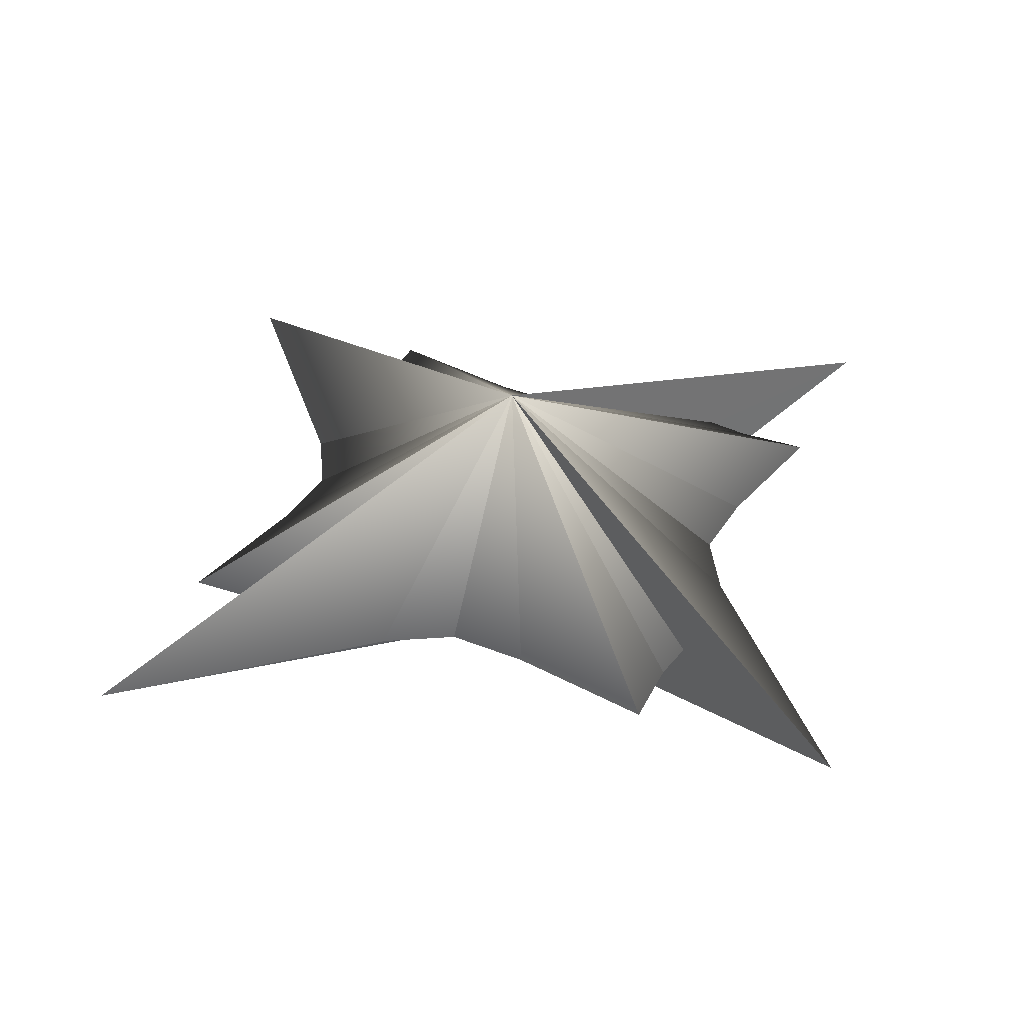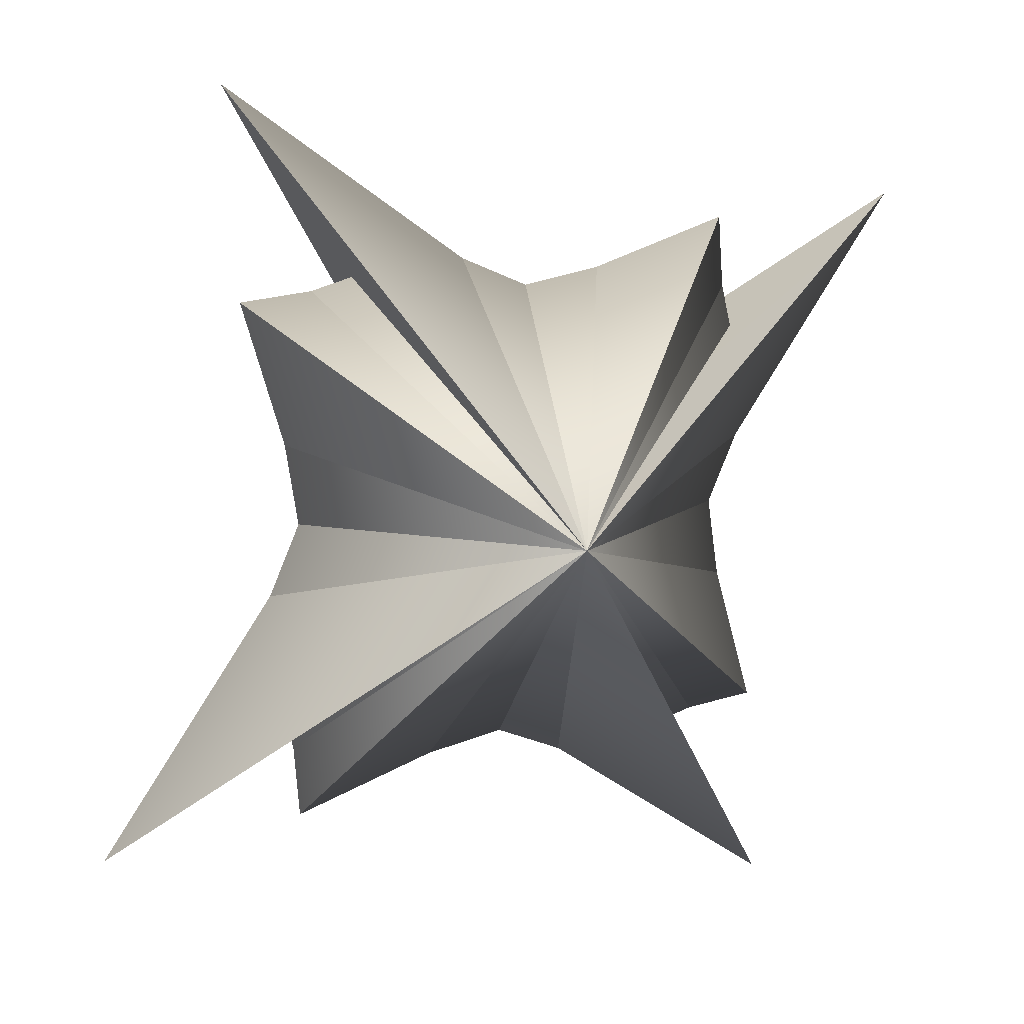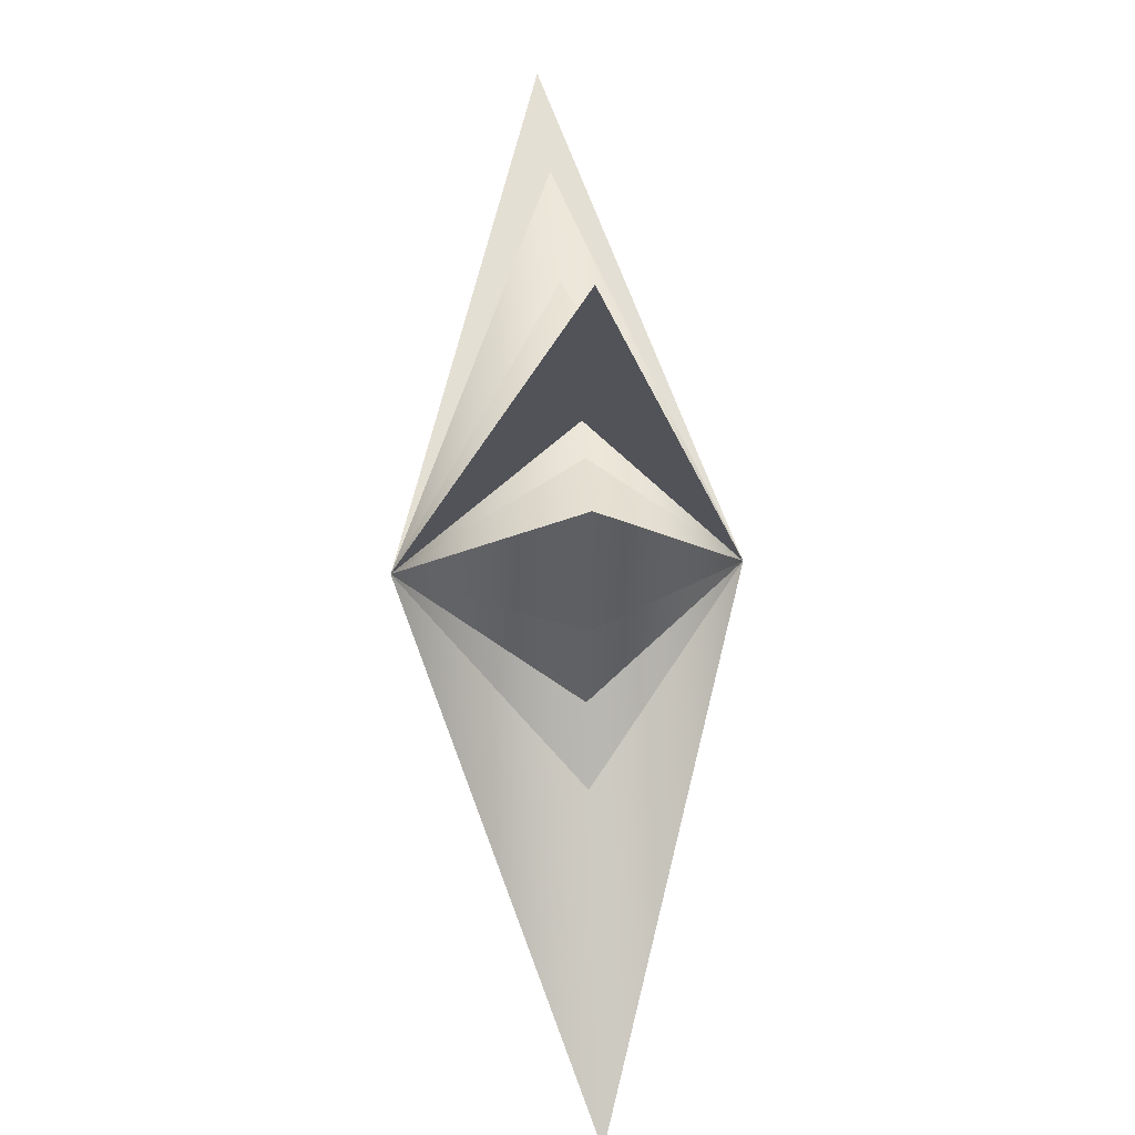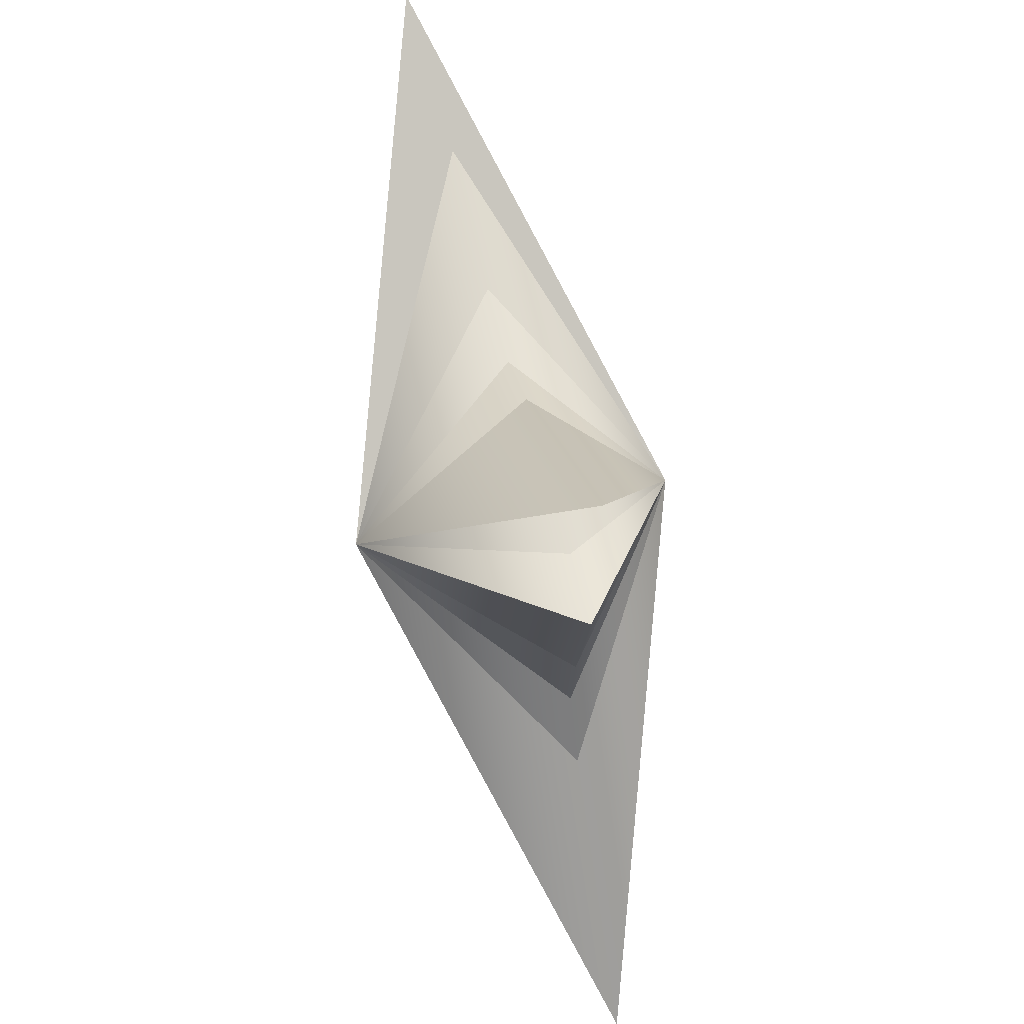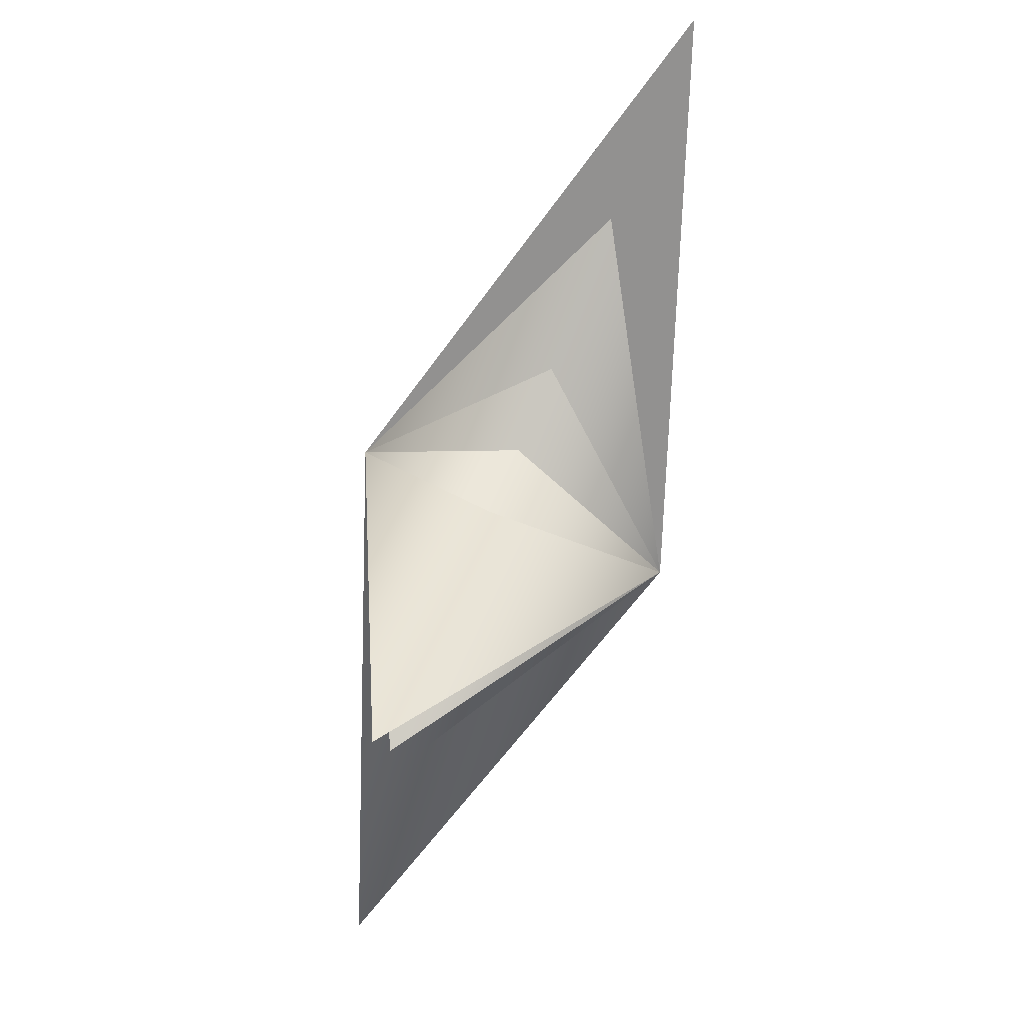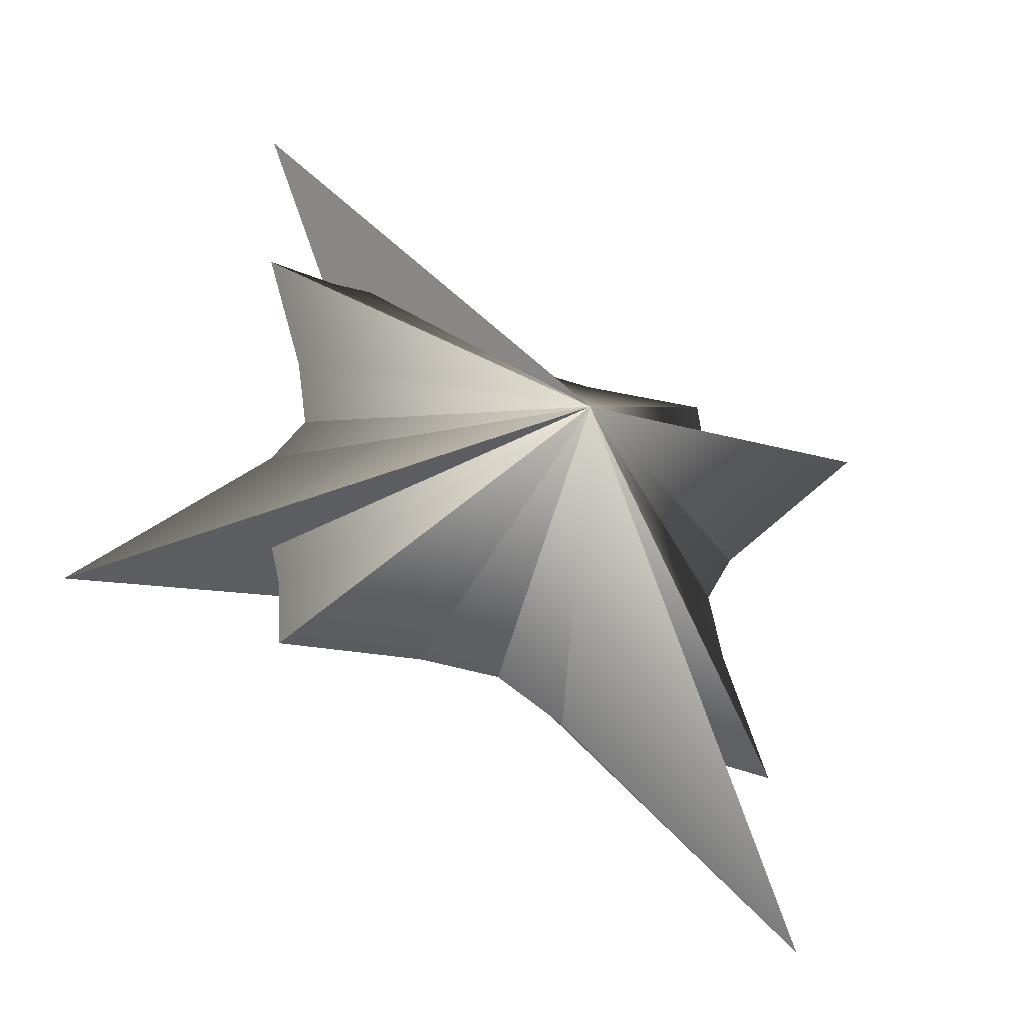
<metadata>
{"format":"obj","ext":"obj","renderer":"f3d","projection":"perspective","resolution":1024,"background":"white","views":[{"elev":36.8,"azim":19.2,"up":"+Y"},{"elev":14.9,"azim":-26.4,"up":"+Z"},{"elev":33.0,"azim":-93.9,"up":"+Z"},{"elev":56.2,"azim":-104.0,"up":"+Z"},{"elev":79.2,"azim":-67.5,"up":"+Z"},{"elev":-46.0,"azim":-28.1,"up":"+Z"}]}
</metadata>
<code>
o Circle.001
v 0 1.427 1e-06
v 2.629 0 -3.891
v -0.1319 -0 -2.045
v -2.094 0 -2.519
v -2.142 -0 -1.882
v -2.234 0 -1.512
v -3.891 -0 -2.629
v -2.519 -0 2.094
v -2.207 -0 2.117
v -1.882 -0 2.142
v -1.512 -0 2.234
v -2.629 -0 3.891
v 2.094 -0 2.519
v 2.117 -0 2.207
v 2.234 -0 1.512
v 2.519 0 -2.094
v 2.207 0 -2.117
v 1.882 0 -2.142
v 1.512 0 -2.234
v 0 -1.427 1e-06
v 0.4755 0 -2.321
v -0.8396 0 -2.153
v -2.117 0 -2.207
v -2.321 -0 -0.4755
v -2.045 0 0.1319
v -2.153 -0 0.8396
v -0.4755 -0 2.321
v 0.1319 0 2.045
v 0.8396 -0 2.153
v 2.142 0 1.882
v 3.891 0 2.629
v 2.321 0 0.4755
v 2.045 -0 -0.1319
v 2.153 0 -0.8396
f 1 2 21
f 1 21 3
f 1 3 22
f 1 22 4
f 1 4 23
f 1 23 5
f 1 5 6
f 1 6 7
f 1 7 24
f 1 24 25
f 1 25 26
f 1 26 8
f 1 8 9
f 1 9 10
f 1 10 11
f 1 11 12
f 1 12 27
f 1 27 28
f 1 28 29
f 1 29 13
f 1 13 14
f 1 14 30
f 1 30 15
f 1 15 31
f 1 31 32
f 1 32 33
f 1 33 34
f 1 34 16
f 1 16 17
f 1 17 18
f 1 18 19
f 1 19 2
f 20 21 2
f 20 3 21
f 20 22 3
f 20 4 22
f 20 23 4
f 20 5 23
f 20 6 5
f 20 7 6
f 20 24 7
f 20 25 24
f 20 26 25
f 20 8 26
f 20 9 8
f 20 10 9
f 20 11 10
f 20 12 11
f 20 27 12
f 20 28 27
f 20 29 28
f 20 13 29
f 20 14 13
f 20 30 14
f 20 15 30
f 20 31 15
f 20 32 31
f 20 33 32
f 20 34 33
f 20 16 34
f 20 17 16
f 20 18 17
f 20 19 18
f 20 2 19

</code>
